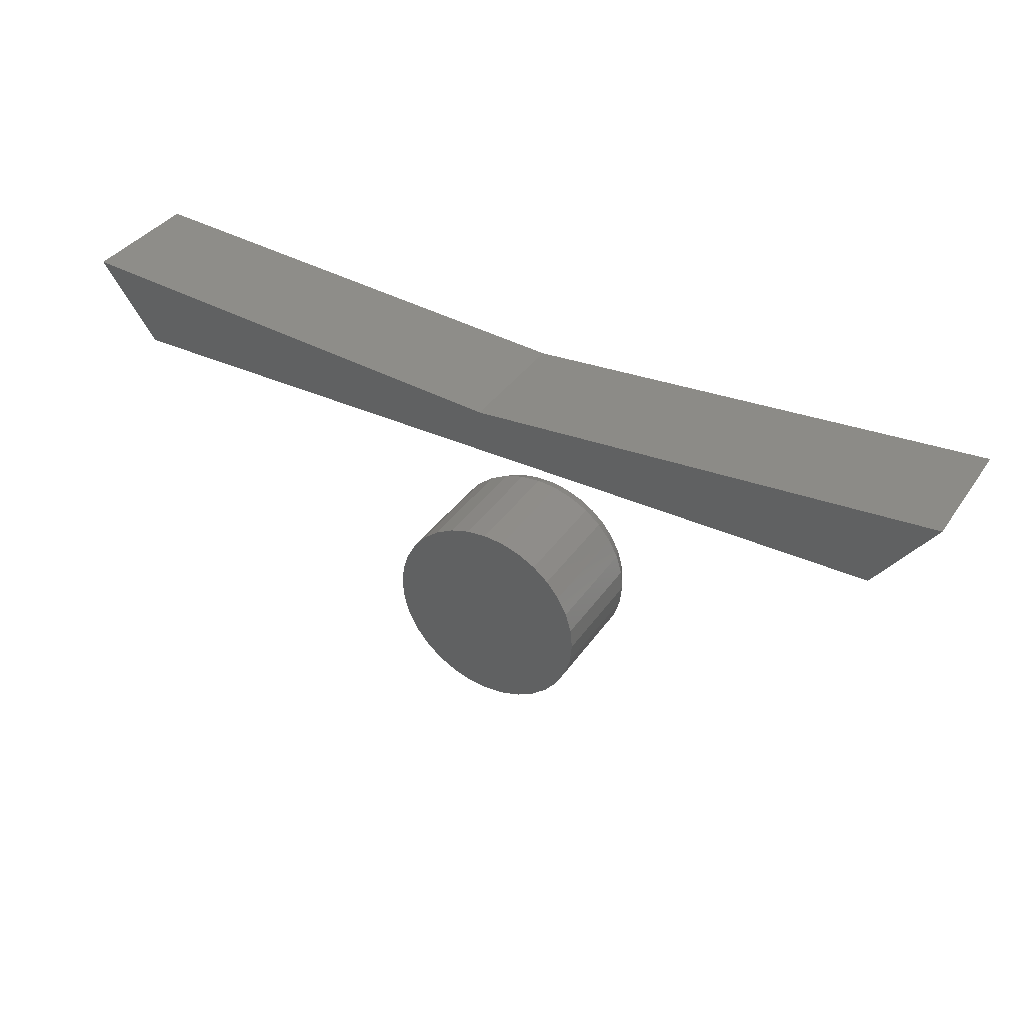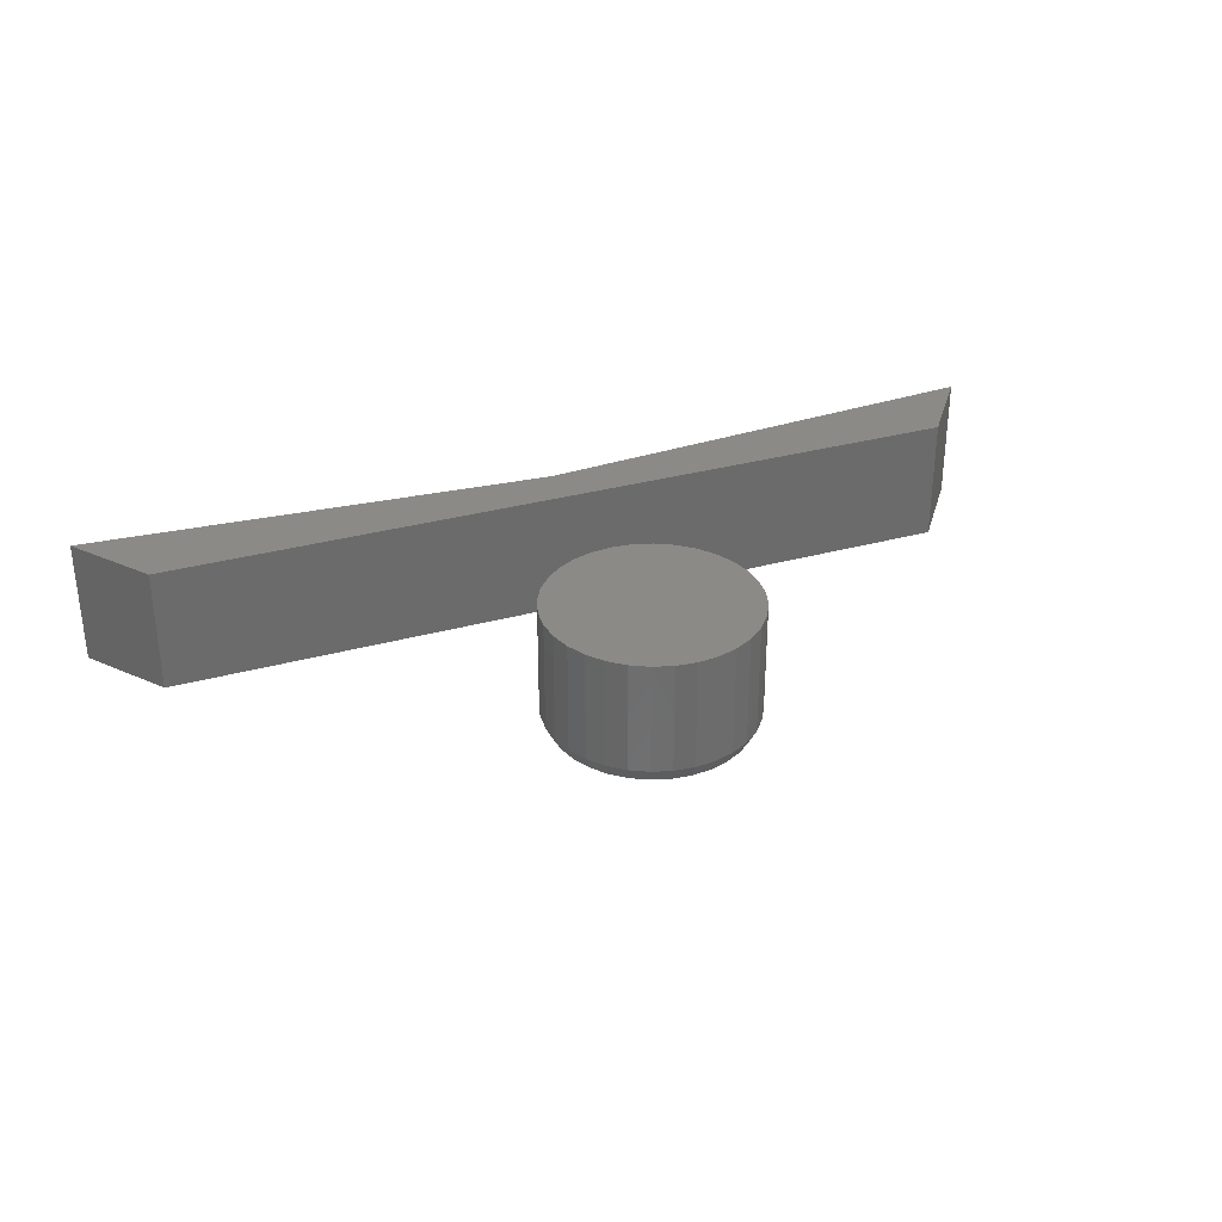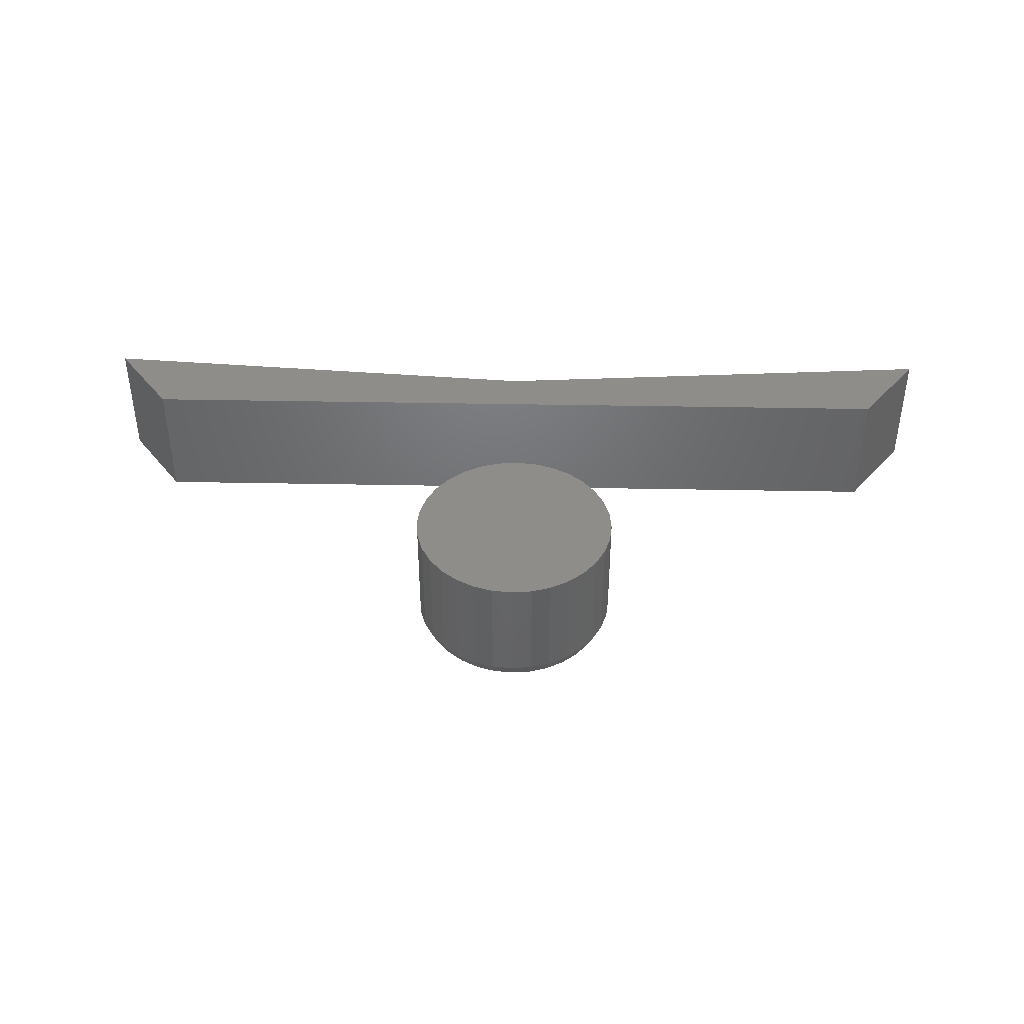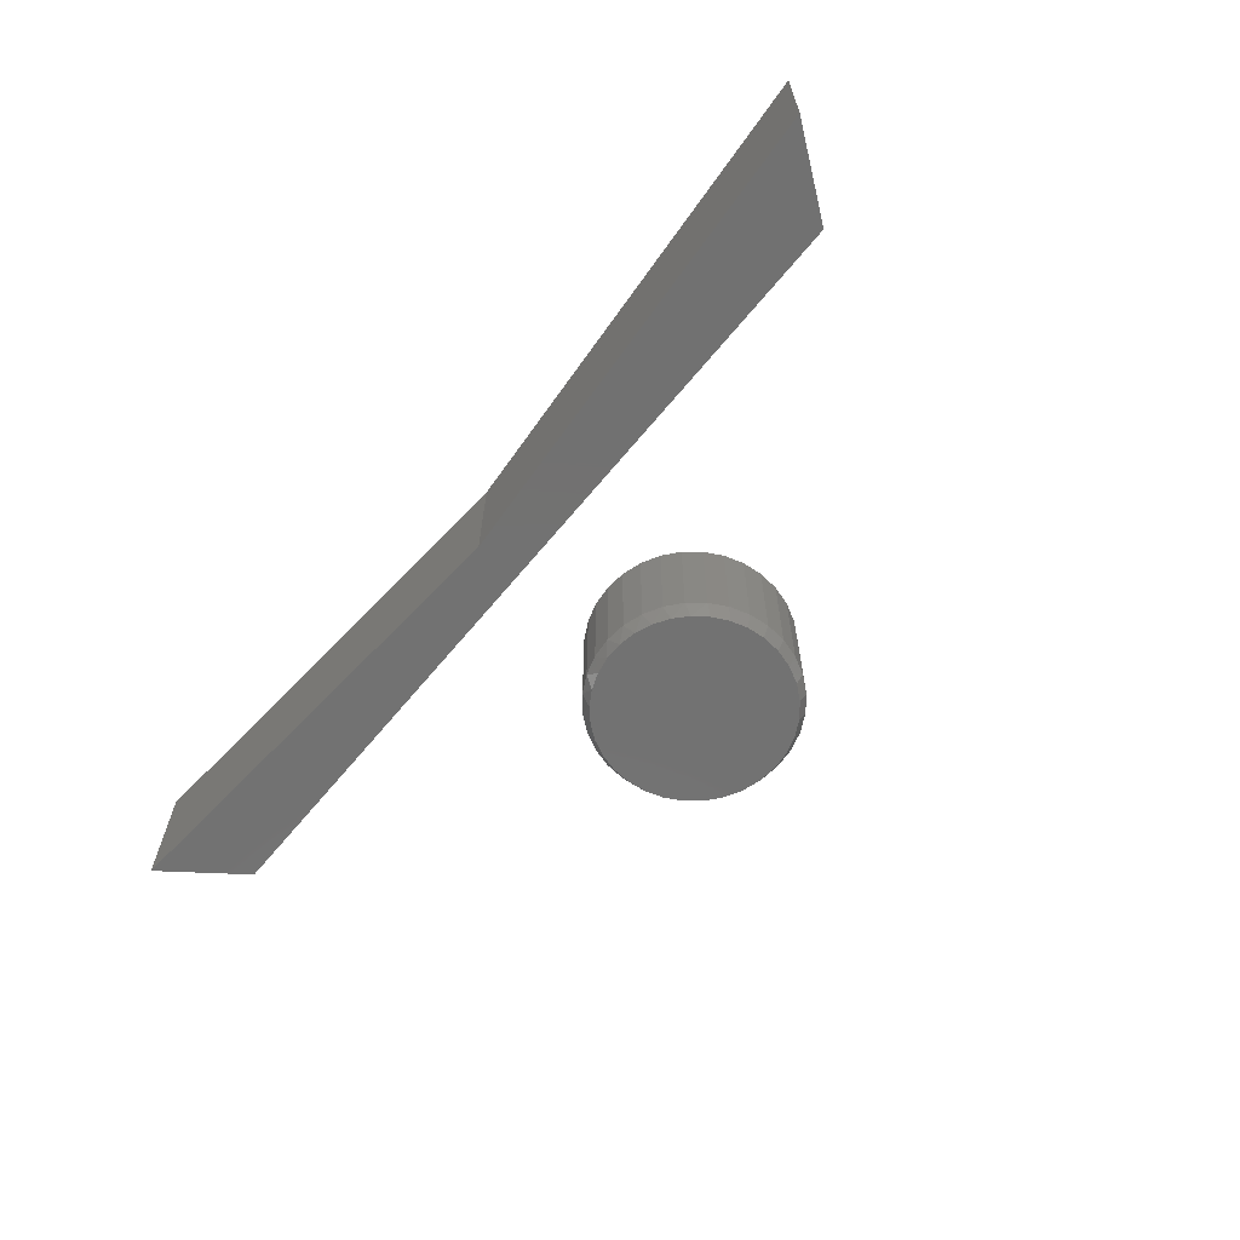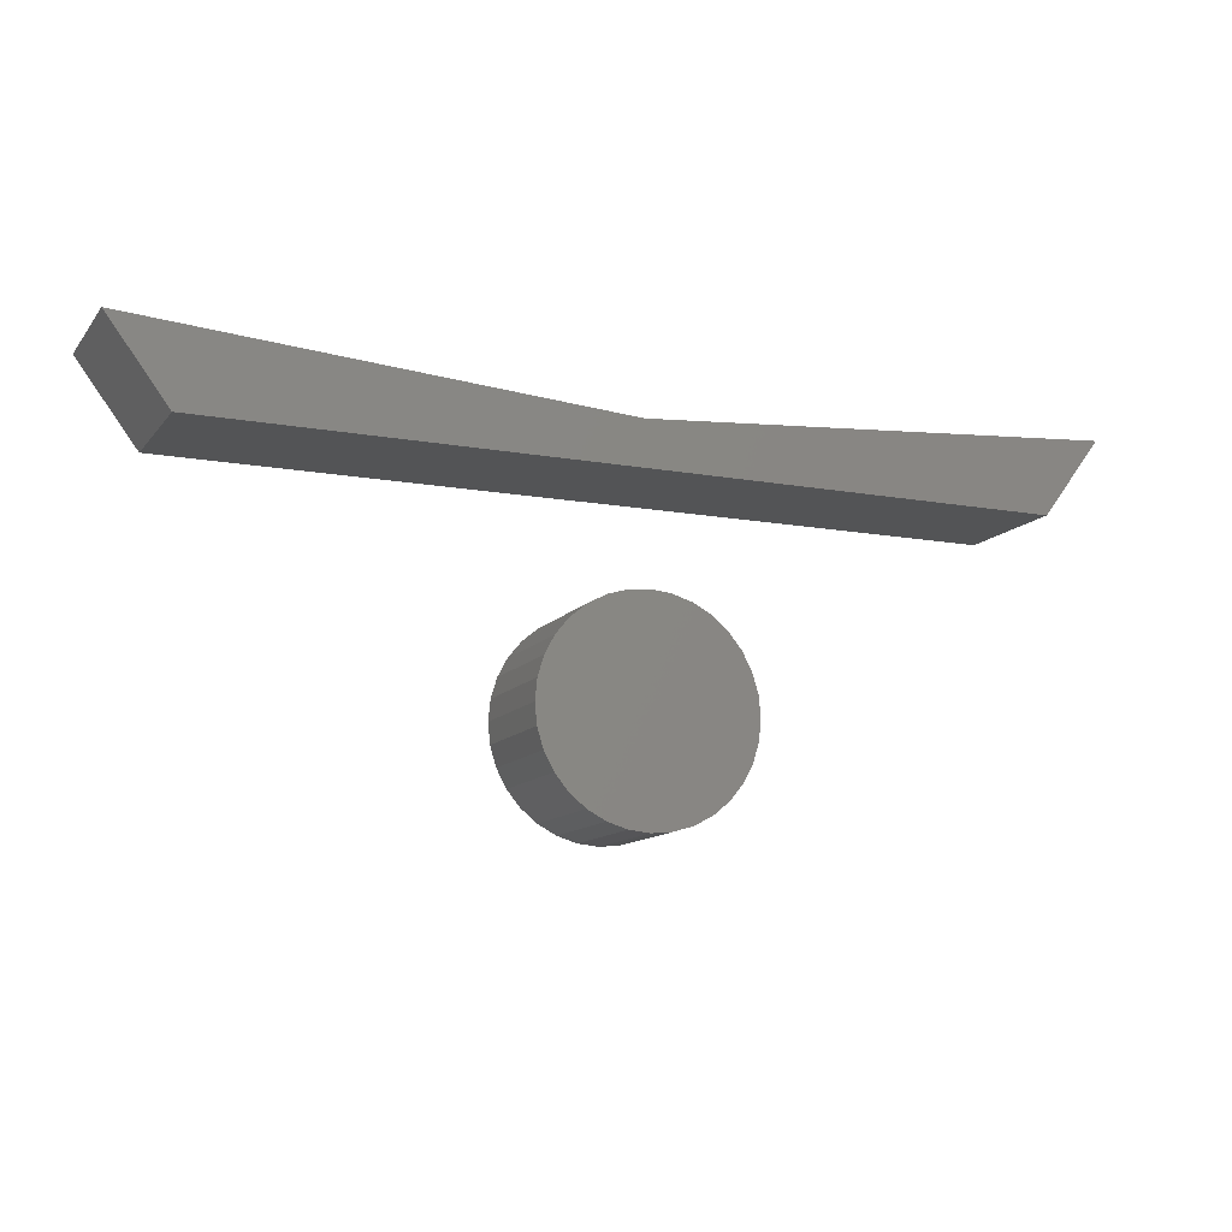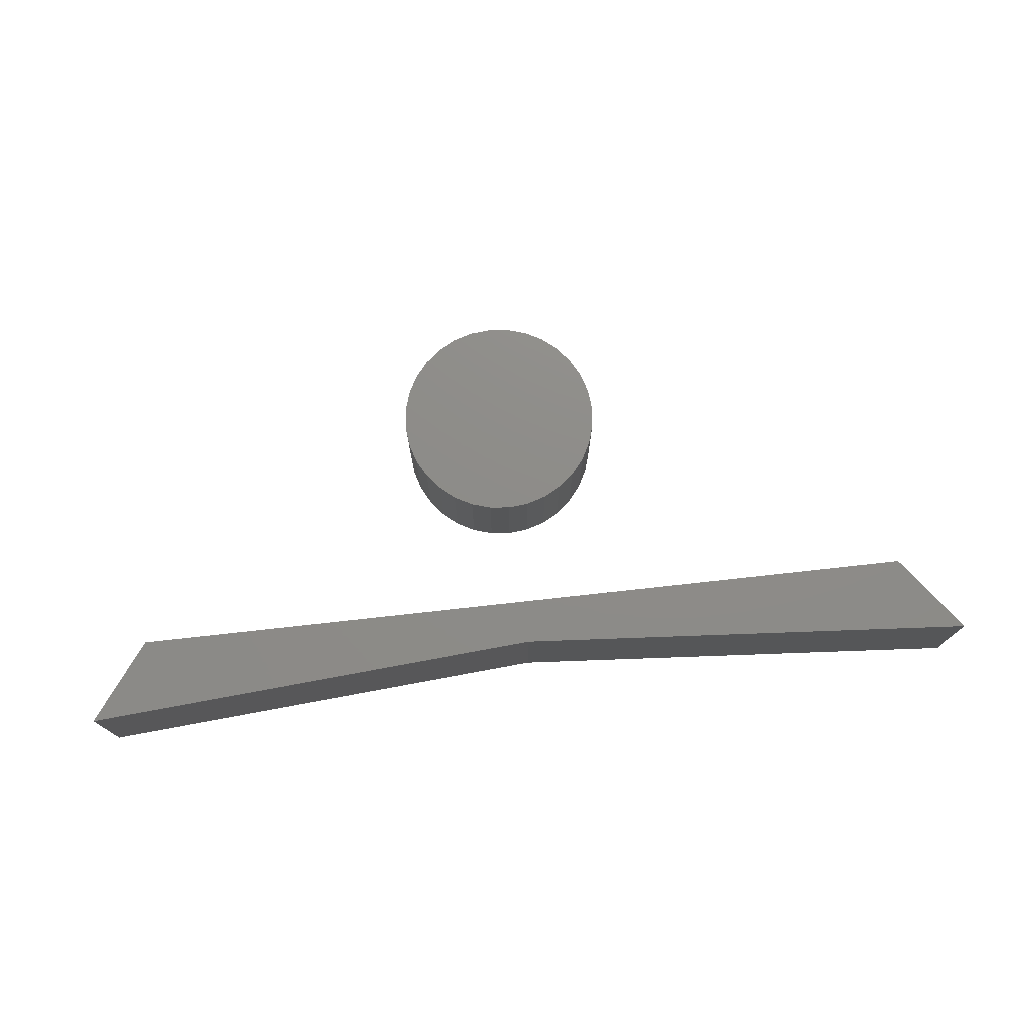
<metadata>
{"format":"stl","ext":"stl","renderer":"f3d","projection":"perspective","resolution":1024,"background":"white","views":[{"elev":36.9,"azim":30.3,"up":"+Y"},{"elev":32.3,"azim":-21.1,"up":"+Z"},{"elev":41.2,"azim":1.3,"up":"+Z"},{"elev":-63.8,"azim":-129.4,"up":"+Z"},{"elev":-12.1,"azim":-23.3,"up":"+Y"},{"elev":74.8,"azim":173.7,"up":"+Z"}]}
</metadata>
<code>
# stl→obj: 107 verts, 206 faces
v -0.2514 0.2808 0
v -0.2317 0.2845 0
v -0.2117 0.2845 0
v -0.192 0.2808 0
v -0.2701 0.2736 0
v -0.1733 0.2736 0
v -0.2872 0.263 0
v -0.1562 0.263 0
v -0.1801 0.07595 0
v -0.2633 0.07595 0
v -0.1614 0.08599 0
v -0.2429 0.06977 0
v -0.2005 0.06977 0
v -0.2217 0.06768 0
v -0.2821 0.08599 0
v -0.2985 0.0995 0
v -0.1449 0.0995 0
v -0.312 0.116 0
v -0.1314 0.116 0
v -0.3221 0.1347 0
v -0.1213 0.1347 0
v -0.3283 0.1551 0
v -0.1152 0.1551 0
v -0.3303 0.1763 0
v -0.1131 0.1763 0
v -0.3285 0.1963 0
v -0.1149 0.1963 0
v -0.323 0.2156 0
v -0.1204 0.2156 0
v -0.3141 0.2335 0
v -0.1293 0.2335 0
v -0.302 0.2495 0
v -0.1414 0.2495 0
v -0.1053 0.1763 0.01562
v -0.1053 0.1763 0.1406
v -0.1075 0.1536 0.01562
v -0.1075 0.1536 0.1406
v -0.1141 0.1318 0.01562
v -0.1141 0.1318 0.1406
v -0.1249 0.1116 0.01562
v -0.1249 0.1116 0.1406
v -0.1394 0.09398 0.01562
v -0.1394 0.09398 0.1406
v -0.157 0.07949 0.01562
v -0.157 0.07949 0.1406
v -0.1771 0.06873 0.01562
v -0.1771 0.06873 0.1406
v -0.199 0.06211 0.01562
v -0.199 0.06211 0.1406
v -0.2217 0.05987 0.01562
v -0.2217 0.05987 0.1406
v -0.2444 0.06211 0.01562
v -0.2444 0.06211 0.1406
v -0.2663 0.06873 0.01562
v -0.2663 0.06873 0.1406
v -0.2864 0.07949 0.01562
v -0.2864 0.07949 0.1406
v -0.3041 0.09398 0.01562
v -0.3041 0.09398 0.1406
v -0.3185 0.1116 0.01562
v -0.3185 0.1116 0.1406
v -0.3293 0.1318 0.01562
v -0.3293 0.1318 0.1406
v -0.3359 0.1536 0.01562
v -0.3359 0.1536 0.1406
v -0.3382 0.1763 0.01562
v -0.3382 0.1763 0.1406
v -0.3359 0.199 0.01562
v -0.3359 0.199 0.1406
v -0.3293 0.2209 0.01562
v -0.3293 0.2209 0.1406
v -0.3185 0.241 0.01562
v -0.3185 0.241 0.1406
v -0.3041 0.2587 0.01562
v -0.3041 0.2587 0.1406
v -0.2864 0.2731 0.01562
v -0.2864 0.2731 0.1406
v -0.2663 0.2839 0.01562
v -0.2663 0.2839 0.1406
v -0.2444 0.2905 0.01562
v -0.2444 0.2905 0.1406
v -0.2217 0.2928 0.01562
v -0.2217 0.2928 0.1406
v -0.199 0.2905 0.01562
v -0.199 0.2905 0.1406
v -0.1771 0.2839 0.01562
v -0.1771 0.2839 0.1406
v -0.157 0.2731 0.01562
v -0.157 0.2731 0.1406
v -0.1394 0.2587 0.01562
v -0.1394 0.2587 0.1406
v -0.1249 0.241 0.01562
v -0.1249 0.241 0.1406
v -0.1141 0.2209 0.01562
v -0.1141 0.2209 0.1406
v -0.1075 0.199 0.01562
v -0.1075 0.199 0.1406
v -0.6839 0.4118 0.1406
v -0.2266 0.4614 0.1406
v -0.75 0.5 0.1406
v 0.2308 0.4118 0.1406
v 0.2969 0.5 0.1406
v -0.75 0.5 0
v -0.2266 0.4614 0
v -0.6839 0.4118 0
v 0.2308 0.4118 0
v 0.2969 0.5 0
f 1 2 3
f 4 1 3
f 5 1 4
f 6 5 4
f 7 5 6
f 8 7 6
f 9 10 11
f 12 10 9
f 13 12 9
f 14 12 13
f 10 15 11
f 11 15 16
f 11 16 17
f 17 16 18
f 17 18 19
f 19 18 20
f 19 20 21
f 21 20 22
f 21 22 23
f 23 22 24
f 23 24 25
f 25 24 26
f 25 26 27
f 27 26 28
f 27 28 29
f 29 28 30
f 29 30 31
f 31 30 32
f 31 32 33
f 33 32 7
f 33 7 8
f 34 35 36
f 36 35 37
f 36 37 38
f 38 37 39
f 38 39 40
f 40 39 41
f 40 41 42
f 42 41 43
f 42 43 44
f 44 43 45
f 44 45 46
f 46 45 47
f 46 47 48
f 48 47 49
f 48 49 50
f 50 49 51
f 50 51 52
f 52 51 53
f 52 53 54
f 54 53 55
f 54 55 56
f 56 55 57
f 56 57 58
f 58 57 59
f 58 59 60
f 60 59 61
f 60 61 62
f 62 61 63
f 62 63 64
f 64 63 65
f 64 65 66
f 66 65 67
f 66 67 68
f 68 67 69
f 68 69 70
f 70 69 71
f 70 71 72
f 72 71 73
f 72 73 74
f 74 73 75
f 74 75 76
f 76 75 77
f 76 77 78
f 78 77 79
f 78 79 80
f 80 79 81
f 80 81 82
f 82 81 83
f 82 83 84
f 84 83 85
f 84 85 86
f 86 85 87
f 86 87 88
f 88 87 89
f 88 89 90
f 90 89 91
f 90 91 92
f 92 91 93
f 92 93 94
f 94 93 95
f 94 95 96
f 96 95 97
f 96 97 34
f 34 97 35
f 25 34 23
f 23 34 36
f 23 36 21
f 21 36 38
f 21 38 19
f 19 38 40
f 19 40 17
f 17 40 42
f 17 42 11
f 11 42 44
f 11 44 9
f 9 44 46
f 9 46 13
f 13 46 48
f 13 48 14
f 14 48 50
f 14 50 12
f 12 50 52
f 12 52 10
f 10 52 54
f 10 54 15
f 15 54 56
f 15 56 16
f 16 56 58
f 16 58 18
f 18 58 60
f 18 60 20
f 20 60 62
f 20 62 22
f 22 62 64
f 22 64 24
f 24 64 66
f 29 94 96
f 31 92 94
f 31 94 29
f 33 90 92
f 33 92 31
f 8 88 90
f 8 90 33
f 6 86 88
f 6 88 8
f 4 84 86
f 4 86 6
f 3 82 84
f 3 84 4
f 80 2 1
f 80 82 2
f 2 82 3
f 78 1 5
f 78 80 1
f 76 5 7
f 76 78 5
f 74 7 32
f 74 76 7
f 72 32 30
f 72 74 32
f 70 30 28
f 70 72 30
f 68 70 28
f 34 25 96
f 96 25 27
f 96 27 29
f 24 66 26
f 26 66 68
f 26 68 28
f 81 85 83
f 85 81 79
f 85 79 87
f 87 79 77
f 87 77 89
f 45 55 47
f 47 55 53
f 47 53 49
f 49 53 51
f 89 77 91
f 91 77 75
f 91 75 93
f 93 75 73
f 93 73 95
f 95 73 71
f 95 71 97
f 97 71 69
f 97 69 35
f 35 69 67
f 35 67 37
f 37 67 65
f 37 65 39
f 39 65 63
f 39 63 41
f 41 63 61
f 41 61 43
f 43 61 59
f 43 59 45
f 45 59 57
f 45 57 55
f 98 99 100
f 98 101 99
f 102 99 101
f 103 104 105
f 104 106 105
f 106 104 107
f 107 104 102
f 102 104 99
f 104 103 99
f 99 103 100
f 106 107 101
f 101 107 102
f 98 105 101
f 101 105 106
f 103 105 100
f 100 105 98

</code>
